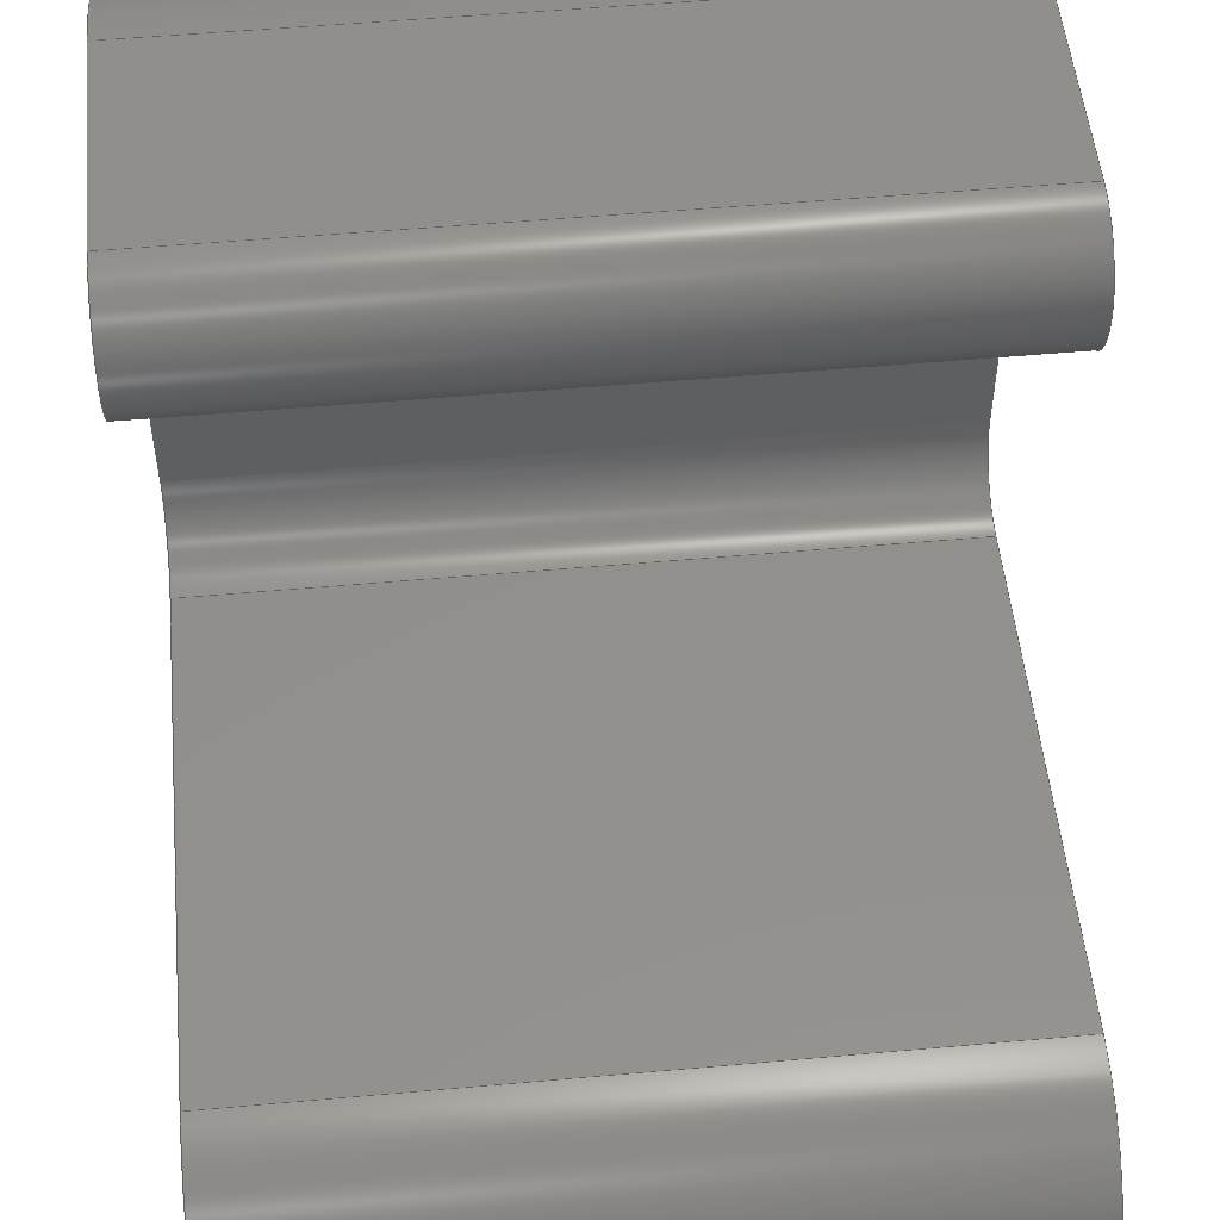
<metadata>
{"format":"step","ext":"stp","renderer":"f3d","projection":"perspective","resolution":1024,"background":"white","views":[{"elev":52.1,"azim":-5.5,"up":"+Y"}]}
</metadata>
<code>
ISO-10303-21;
DATA;
#1=MECHANICAL_DESIGN_GEOMETRIC_PRESENTATION_REPRESENTATION('',(#4),#459);
#2=SHAPE_REPRESENTATION_RELATIONSHIP('SRR','None',#466,#3);
#3=ADVANCED_BREP_SHAPE_REPRESENTATION('',(#5),#458);
#4=STYLED_ITEM('',(#475),#5);
#5=MANIFOLD_SOLID_BREP('Solid1',#254);
#6=PLANE('',#280);
#7=PLANE('',#286);
#8=PLANE('',#291);
#9=PLANE('',#294);
#10=PLANE('',#297);
#11=PLANE('',#300);
#12=PLANE('',#301);
#13=PLANE('',#302);
#14=FACE_OUTER_BOUND('',#28,.T.);
#15=FACE_OUTER_BOUND('',#29,.T.);
#16=FACE_OUTER_BOUND('',#30,.T.);
#17=FACE_OUTER_BOUND('',#31,.T.);
#18=FACE_OUTER_BOUND('',#32,.T.);
#19=FACE_OUTER_BOUND('',#33,.T.);
#20=FACE_OUTER_BOUND('',#34,.T.);
#21=FACE_OUTER_BOUND('',#35,.T.);
#22=FACE_OUTER_BOUND('',#36,.T.);
#23=FACE_OUTER_BOUND('',#37,.T.);
#24=FACE_OUTER_BOUND('',#38,.T.);
#25=FACE_OUTER_BOUND('',#39,.T.);
#26=FACE_OUTER_BOUND('',#40,.T.);
#27=FACE_OUTER_BOUND('',#41,.T.);
#28=EDGE_LOOP('',(#162,#163,#164,#165));
#29=EDGE_LOOP('',(#166,#167,#168,#169,#170,#171,#172,#173,#174,#175,#176,
#177));
#30=EDGE_LOOP('',(#178,#179,#180,#181));
#31=EDGE_LOOP('',(#182,#183,#184,#185));
#32=EDGE_LOOP('',(#186,#187,#188,#189));
#33=EDGE_LOOP('',(#190,#191,#192,#193));
#34=EDGE_LOOP('',(#194,#195,#196,#197));
#35=EDGE_LOOP('',(#198,#199,#200,#201));
#36=EDGE_LOOP('',(#202,#203,#204,#205));
#37=EDGE_LOOP('',(#206,#207,#208,#209));
#38=EDGE_LOOP('',(#210,#211,#212,#213));
#39=EDGE_LOOP('',(#214,#215,#216,#217));
#40=EDGE_LOOP('',(#218,#219,#220,#221,#222,#223,#224,#225,#226,#227,#228,
#229));
#41=EDGE_LOOP('',(#230,#231,#232,#233));
#42=LINE('',#387,#66);
#43=LINE('',#390,#67);
#44=LINE('',#393,#68);
#45=LINE('',#397,#69);
#46=LINE('',#401,#70);
#47=LINE('',#405,#71);
#48=LINE('',#409,#72);
#49=LINE('',#412,#73);
#50=LINE('',#415,#74);
#51=LINE('',#416,#75);
#52=LINE('',#420,#76);
#53=LINE('',#423,#77);
#54=LINE('',#426,#78);
#55=LINE('',#429,#79);
#56=LINE('',#430,#80);
#57=LINE('',#433,#81);
#58=LINE('',#436,#82);
#59=LINE('',#439,#83);
#60=LINE('',#440,#84);
#61=LINE('',#443,#85);
#62=LINE('',#447,#86);
#63=LINE('',#448,#87);
#64=LINE('',#452,#88);
#65=LINE('',#454,#89);
#66=VECTOR('',#309,10);
#67=VECTOR('',#312,10);
#68=VECTOR('',#315,10);
#69=VECTOR('',#318,10);
#70=VECTOR('',#321,10);
#71=VECTOR('',#324,10);
#72=VECTOR('',#327,10);
#73=VECTOR('',#330,10);
#74=VECTOR('',#333,10);
#75=VECTOR('',#334,10);
#76=VECTOR('',#339,10);
#77=VECTOR('',#342,10);
#78=VECTOR('',#345,10);
#79=VECTOR('',#348,10);
#80=VECTOR('',#349,10);
#81=VECTOR('',#352,10);
#82=VECTOR('',#355,10);
#83=VECTOR('',#358,10);
#84=VECTOR('',#359,10);
#85=VECTOR('',#362,10);
#86=VECTOR('',#367,10);
#87=VECTOR('',#368,10);
#88=VECTOR('',#375,10);
#89=VECTOR('',#378,10);
#90=CIRCLE('',#278,2);
#91=CIRCLE('',#279,2);
#92=CIRCLE('',#281,2);
#93=CIRCLE('',#282,1);
#94=CIRCLE('',#283,1);
#95=CIRCLE('',#284,1);
#96=CIRCLE('',#285,2);
#97=CIRCLE('',#288,2);
#98=CIRCLE('',#290,2);
#99=CIRCLE('',#293,1);
#100=CIRCLE('',#296,1);
#101=CIRCLE('',#299,1);
#102=VERTEX_POINT('',#383);
#103=VERTEX_POINT('',#384);
#104=VERTEX_POINT('',#386);
#105=VERTEX_POINT('',#388);
#106=VERTEX_POINT('',#392);
#107=VERTEX_POINT('',#394);
#108=VERTEX_POINT('',#396);
#109=VERTEX_POINT('',#398);
#110=VERTEX_POINT('',#400);
#111=VERTEX_POINT('',#402);
#112=VERTEX_POINT('',#404);
#113=VERTEX_POINT('',#406);
#114=VERTEX_POINT('',#408);
#115=VERTEX_POINT('',#410);
#116=VERTEX_POINT('',#414);
#117=VERTEX_POINT('',#418);
#118=VERTEX_POINT('',#422);
#119=VERTEX_POINT('',#424);
#120=VERTEX_POINT('',#428);
#121=VERTEX_POINT('',#432);
#122=VERTEX_POINT('',#434);
#123=VERTEX_POINT('',#438);
#124=VERTEX_POINT('',#442);
#125=VERTEX_POINT('',#446);
#126=EDGE_CURVE('',#102,#103,#90,.T.);
#127=EDGE_CURVE('',#103,#104,#42,.T.);
#128=EDGE_CURVE('',#104,#105,#91,.T.);
#129=EDGE_CURVE('',#105,#102,#43,.T.);
#130=EDGE_CURVE('',#104,#106,#44,.T.);
#131=EDGE_CURVE('',#107,#106,#92,.T.);
#132=EDGE_CURVE('',#108,#107,#45,.T.);
#133=EDGE_CURVE('',#109,#108,#93,.T.);
#134=EDGE_CURVE('',#109,#110,#46,.T.);
#135=EDGE_CURVE('',#111,#110,#94,.T.);
#136=EDGE_CURVE('',#112,#111,#47,.T.);
#137=EDGE_CURVE('',#113,#112,#95,.T.);
#138=EDGE_CURVE('',#114,#113,#48,.T.);
#139=EDGE_CURVE('',#115,#114,#96,.T.);
#140=EDGE_CURVE('',#115,#105,#49,.T.);
#141=EDGE_CURVE('',#103,#116,#50,.T.);
#142=EDGE_CURVE('',#106,#116,#51,.T.);
#143=EDGE_CURVE('',#116,#117,#97,.T.);
#144=EDGE_CURVE('',#117,#107,#52,.T.);
#145=EDGE_CURVE('',#114,#118,#53,.T.);
#146=EDGE_CURVE('',#118,#119,#98,.T.);
#147=EDGE_CURVE('',#119,#115,#54,.T.);
#148=EDGE_CURVE('',#120,#113,#55,.T.);
#149=EDGE_CURVE('',#120,#118,#56,.T.);
#150=EDGE_CURVE('',#108,#121,#57,.T.);
#151=EDGE_CURVE('',#121,#122,#99,.T.);
#152=EDGE_CURVE('',#122,#109,#58,.T.);
#153=EDGE_CURVE('',#123,#122,#59,.T.);
#154=EDGE_CURVE('',#110,#123,#60,.T.);
#155=EDGE_CURVE('',#112,#124,#61,.T.);
#156=EDGE_CURVE('',#124,#120,#100,.T.);
#157=EDGE_CURVE('',#125,#111,#62,.T.);
#158=EDGE_CURVE('',#124,#125,#63,.T.);
#159=EDGE_CURVE('',#123,#125,#101,.T.);
#160=EDGE_CURVE('',#117,#121,#64,.T.);
#161=EDGE_CURVE('',#102,#119,#65,.T.);
#162=ORIENTED_EDGE('',*,*,#126,.T.);
#163=ORIENTED_EDGE('',*,*,#127,.T.);
#164=ORIENTED_EDGE('',*,*,#128,.T.);
#165=ORIENTED_EDGE('',*,*,#129,.T.);
#166=ORIENTED_EDGE('',*,*,#128,.F.);
#167=ORIENTED_EDGE('',*,*,#130,.T.);
#168=ORIENTED_EDGE('',*,*,#131,.F.);
#169=ORIENTED_EDGE('',*,*,#132,.F.);
#170=ORIENTED_EDGE('',*,*,#133,.F.);
#171=ORIENTED_EDGE('',*,*,#134,.T.);
#172=ORIENTED_EDGE('',*,*,#135,.F.);
#173=ORIENTED_EDGE('',*,*,#136,.F.);
#174=ORIENTED_EDGE('',*,*,#137,.F.);
#175=ORIENTED_EDGE('',*,*,#138,.F.);
#176=ORIENTED_EDGE('',*,*,#139,.F.);
#177=ORIENTED_EDGE('',*,*,#140,.T.);
#178=ORIENTED_EDGE('',*,*,#127,.F.);
#179=ORIENTED_EDGE('',*,*,#141,.T.);
#180=ORIENTED_EDGE('',*,*,#142,.F.);
#181=ORIENTED_EDGE('',*,*,#130,.F.);
#182=ORIENTED_EDGE('',*,*,#143,.T.);
#183=ORIENTED_EDGE('',*,*,#144,.T.);
#184=ORIENTED_EDGE('',*,*,#131,.T.);
#185=ORIENTED_EDGE('',*,*,#142,.T.);
#186=ORIENTED_EDGE('',*,*,#139,.T.);
#187=ORIENTED_EDGE('',*,*,#145,.T.);
#188=ORIENTED_EDGE('',*,*,#146,.T.);
#189=ORIENTED_EDGE('',*,*,#147,.T.);
#190=ORIENTED_EDGE('',*,*,#145,.F.);
#191=ORIENTED_EDGE('',*,*,#138,.T.);
#192=ORIENTED_EDGE('',*,*,#148,.F.);
#193=ORIENTED_EDGE('',*,*,#149,.T.);
#194=ORIENTED_EDGE('',*,*,#133,.T.);
#195=ORIENTED_EDGE('',*,*,#150,.T.);
#196=ORIENTED_EDGE('',*,*,#151,.T.);
#197=ORIENTED_EDGE('',*,*,#152,.T.);
#198=ORIENTED_EDGE('',*,*,#152,.F.);
#199=ORIENTED_EDGE('',*,*,#153,.F.);
#200=ORIENTED_EDGE('',*,*,#154,.F.);
#201=ORIENTED_EDGE('',*,*,#134,.F.);
#202=ORIENTED_EDGE('',*,*,#137,.T.);
#203=ORIENTED_EDGE('',*,*,#155,.T.);
#204=ORIENTED_EDGE('',*,*,#156,.T.);
#205=ORIENTED_EDGE('',*,*,#148,.T.);
#206=ORIENTED_EDGE('',*,*,#155,.F.);
#207=ORIENTED_EDGE('',*,*,#136,.T.);
#208=ORIENTED_EDGE('',*,*,#157,.F.);
#209=ORIENTED_EDGE('',*,*,#158,.F.);
#210=ORIENTED_EDGE('',*,*,#159,.T.);
#211=ORIENTED_EDGE('',*,*,#157,.T.);
#212=ORIENTED_EDGE('',*,*,#135,.T.);
#213=ORIENTED_EDGE('',*,*,#154,.T.);
#214=ORIENTED_EDGE('',*,*,#144,.F.);
#215=ORIENTED_EDGE('',*,*,#160,.T.);
#216=ORIENTED_EDGE('',*,*,#150,.F.);
#217=ORIENTED_EDGE('',*,*,#132,.T.);
#218=ORIENTED_EDGE('',*,*,#126,.F.);
#219=ORIENTED_EDGE('',*,*,#161,.T.);
#220=ORIENTED_EDGE('',*,*,#146,.F.);
#221=ORIENTED_EDGE('',*,*,#149,.F.);
#222=ORIENTED_EDGE('',*,*,#156,.F.);
#223=ORIENTED_EDGE('',*,*,#158,.T.);
#224=ORIENTED_EDGE('',*,*,#159,.F.);
#225=ORIENTED_EDGE('',*,*,#153,.T.);
#226=ORIENTED_EDGE('',*,*,#151,.F.);
#227=ORIENTED_EDGE('',*,*,#160,.F.);
#228=ORIENTED_EDGE('',*,*,#143,.F.);
#229=ORIENTED_EDGE('',*,*,#141,.F.);
#230=ORIENTED_EDGE('',*,*,#129,.F.);
#231=ORIENTED_EDGE('',*,*,#140,.F.);
#232=ORIENTED_EDGE('',*,*,#147,.F.);
#233=ORIENTED_EDGE('',*,*,#161,.F.);
#234=CYLINDRICAL_SURFACE('',#277,2);
#235=CYLINDRICAL_SURFACE('',#287,2);
#236=CYLINDRICAL_SURFACE('',#289,2);
#237=CYLINDRICAL_SURFACE('',#292,1);
#238=CYLINDRICAL_SURFACE('',#295,1);
#239=CYLINDRICAL_SURFACE('',#298,1);
#240=ADVANCED_FACE('',(#14),#234,.T.);
#241=ADVANCED_FACE('',(#15),#6,.T.);
#242=ADVANCED_FACE('',(#16),#7,.T.);
#243=ADVANCED_FACE('',(#17),#235,.T.);
#244=ADVANCED_FACE('',(#18),#236,.T.);
#245=ADVANCED_FACE('',(#19),#8,.T.);
#246=ADVANCED_FACE('',(#20),#237,.T.);
#247=ADVANCED_FACE('',(#21),#9,.F.);
#248=ADVANCED_FACE('',(#22),#238,.F.);
#249=ADVANCED_FACE('',(#23),#10,.T.);
#250=ADVANCED_FACE('',(#24),#239,.F.);
#251=ADVANCED_FACE('',(#25),#11,.T.);
#252=ADVANCED_FACE('',(#26),#12,.T.);
#253=ADVANCED_FACE('',(#27),#13,.F.);
#254=CLOSED_SHELL('',(#240,#241,#242,#243,#244,#245,#246,#247,#248,#249,
#250,#251,#252,#253));
#255=DERIVED_UNIT_ELEMENT(#258,1);
#256=DERIVED_UNIT_ELEMENT(#461,-3);
#257=DIMENSIONAL_EXPONENTS(0,1,0,0,0,0,0);
#258=(
CONVERSION_BASED_UNIT('gram',#260)
MASS_UNIT()
NAMED_UNIT(#257)
);
#259=(
MASS_UNIT()
NAMED_UNIT(*)
SI_UNIT(.KILO.,.GRAM.)
);
#260=MASS_MEASURE_WITH_UNIT(MASS_MEASURE(0.001),#259);
#261=DERIVED_UNIT((#255,#256));
#262=MEASURE_REPRESENTATION_ITEM('density measure',
POSITIVE_RATIO_MEASURE(1),#261);
#263=PROPERTY_DEFINITION_REPRESENTATION(#268,#265);
#264=PROPERTY_DEFINITION_REPRESENTATION(#269,#266);
#265=REPRESENTATION('material name',(#267),#458);
#266=REPRESENTATION('density',(#262),#458);
#267=DESCRIPTIVE_REPRESENTATION_ITEM('Generic','Generic');
#268=PROPERTY_DEFINITION('material property','material name',#468);
#269=PROPERTY_DEFINITION('material property','density of part',#468);
#270=DATE_TIME_ROLE('creation_date');
#271=APPLIED_DATE_AND_TIME_ASSIGNMENT(#272,#270,(#468));
#272=DATE_AND_TIME(#273,#274);
#273=CALENDAR_DATE(2025,8,5);
#274=LOCAL_TIME(0,0,0,#275);
#275=COORDINATED_UNIVERSAL_TIME_OFFSET(0,0,.BEHIND.);
#276=AXIS2_PLACEMENT_3D('',#381,#303,#304);
#277=AXIS2_PLACEMENT_3D('',#382,#305,#306);
#278=AXIS2_PLACEMENT_3D('',#385,#307,#308);
#279=AXIS2_PLACEMENT_3D('',#389,#310,#311);
#280=AXIS2_PLACEMENT_3D('',#391,#313,#314);
#281=AXIS2_PLACEMENT_3D('',#395,#316,#317);
#282=AXIS2_PLACEMENT_3D('',#399,#319,#320);
#283=AXIS2_PLACEMENT_3D('',#403,#322,#323);
#284=AXIS2_PLACEMENT_3D('',#407,#325,#326);
#285=AXIS2_PLACEMENT_3D('',#411,#328,#329);
#286=AXIS2_PLACEMENT_3D('',#413,#331,#332);
#287=AXIS2_PLACEMENT_3D('',#417,#335,#336);
#288=AXIS2_PLACEMENT_3D('',#419,#337,#338);
#289=AXIS2_PLACEMENT_3D('',#421,#340,#341);
#290=AXIS2_PLACEMENT_3D('',#425,#343,#344);
#291=AXIS2_PLACEMENT_3D('',#427,#346,#347);
#292=AXIS2_PLACEMENT_3D('',#431,#350,#351);
#293=AXIS2_PLACEMENT_3D('',#435,#353,#354);
#294=AXIS2_PLACEMENT_3D('',#437,#356,#357);
#295=AXIS2_PLACEMENT_3D('',#441,#360,#361);
#296=AXIS2_PLACEMENT_3D('',#444,#363,#364);
#297=AXIS2_PLACEMENT_3D('',#445,#365,#366);
#298=AXIS2_PLACEMENT_3D('',#449,#369,#370);
#299=AXIS2_PLACEMENT_3D('',#450,#371,#372);
#300=AXIS2_PLACEMENT_3D('',#451,#373,#374);
#301=AXIS2_PLACEMENT_3D('',#453,#376,#377);
#302=AXIS2_PLACEMENT_3D('',#455,#379,#380);
#303=DIRECTION('axis',(0,0,1));
#304=DIRECTION('refdir',(1,0,0));
#305=DIRECTION('center_axis',(-1,0,0));
#306=DIRECTION('ref_axis',(0,-0.7071,-0.7071));
#307=DIRECTION('center_axis',(1,0,9.252e-17));
#308=DIRECTION('ref_axis',(0,-0.7071,-0.7071));
#309=DIRECTION('',(1,0,0));
#310=DIRECTION('center_axis',(-1,0,0));
#311=DIRECTION('ref_axis',(0,-0.7071,-0.7071));
#312=DIRECTION('',(-1,0,0));
#313=DIRECTION('center_axis',(1,0,0));
#314=DIRECTION('ref_axis',(0,0,-1));
#315=DIRECTION('',(0,1,0));
#316=DIRECTION('center_axis',(-1,0,0));
#317=DIRECTION('ref_axis',(0,0.7071,-0.7071));
#318=DIRECTION('',(0,0,-1));
#319=DIRECTION('center_axis',(-1,0,0));
#320=DIRECTION('ref_axis',(0,0.7071,0.7071));
#321=DIRECTION('',(0,0,-1));
#322=DIRECTION('center_axis',(1,0,0));
#323=DIRECTION('ref_axis',(0,0.7071,-0.7071));
#324=DIRECTION('',(0,1,0));
#325=DIRECTION('center_axis',(1,0,0));
#326=DIRECTION('ref_axis',(0,-0.7071,-0.7071));
#327=DIRECTION('',(0,0,-1));
#328=DIRECTION('center_axis',(-1,0,0));
#329=DIRECTION('ref_axis',(0,0.7071,0.7071));
#330=DIRECTION('',(0,0,-1));
#331=DIRECTION('center_axis',(0,0,-1));
#332=DIRECTION('ref_axis',(-1,0,0));
#333=DIRECTION('',(0,1,0));
#334=DIRECTION('',(-1,0,0));
#335=DIRECTION('center_axis',(-1,0,0));
#336=DIRECTION('ref_axis',(0,0.7071,-0.7071));
#337=DIRECTION('center_axis',(1,0,9.252e-17));
#338=DIRECTION('ref_axis',(0,0.7071,-0.7071));
#339=DIRECTION('',(1,0,0));
#340=DIRECTION('center_axis',(1,0,0));
#341=DIRECTION('ref_axis',(0,0.7071,0.7071));
#342=DIRECTION('',(-1,0,0));
#343=DIRECTION('center_axis',(1,0,9.252e-17));
#344=DIRECTION('ref_axis',(0,0.7071,0.7071));
#345=DIRECTION('',(1,0,0));
#346=DIRECTION('center_axis',(0,1,0));
#347=DIRECTION('ref_axis',(0,0,1));
#348=DIRECTION('',(1,0,0));
#349=DIRECTION('',(-9.252e-17,0,1));
#350=DIRECTION('center_axis',(1,0,-1.11e-16));
#351=DIRECTION('ref_axis',(0,-0.7071,0.7071));
#352=DIRECTION('',(-1,0,1.11e-16));
#353=DIRECTION('center_axis',(1,0,9.252e-17));
#354=DIRECTION('ref_axis',(0,0.7071,0.7071));
#355=DIRECTION('',(1,0,-1.11e-16));
#356=DIRECTION('center_axis',(0,1,0));
#357=DIRECTION('ref_axis',(0,0,1));
#358=DIRECTION('',(-9.252e-17,0,1));
#359=DIRECTION('',(-1,0,0));
#360=DIRECTION('center_axis',(-1,0,0));
#361=DIRECTION('ref_axis',(0,-0.7071,-0.7071));
#362=DIRECTION('',(-1,0,0));
#363=DIRECTION('center_axis',(-1,0,-9.252e-17));
#364=DIRECTION('ref_axis',(0,-0.7071,-0.7071));
#365=DIRECTION('center_axis',(0,0,1));
#366=DIRECTION('ref_axis',(1,0,0));
#367=DIRECTION('',(1,0,0));
#368=DIRECTION('',(0,1,0));
#369=DIRECTION('center_axis',(1,0,0));
#370=DIRECTION('ref_axis',(0,0.7071,-0.7071));
#371=DIRECTION('center_axis',(-1,0,-9.252e-17));
#372=DIRECTION('ref_axis',(0,0.7071,-0.7071));
#373=DIRECTION('center_axis',(0,1,0));
#374=DIRECTION('ref_axis',(0,0,1));
#375=DIRECTION('',(-9.252e-17,0,1));
#376=DIRECTION('center_axis',(-1,0,-9.252e-17));
#377=DIRECTION('ref_axis',(-9.252e-17,0,1));
#378=DIRECTION('',(-9.252e-17,0,1));
#379=DIRECTION('center_axis',(0,1,0));
#380=DIRECTION('ref_axis',(0,0,1));
#381=CARTESIAN_POINT('',(0,0,0));
#382=CARTESIAN_POINT('Origin',(7.5,2,-10));
#383=CARTESIAN_POINT('',(9.252e-16,0,-10));
#384=CARTESIAN_POINT('',(1.11e-15,2,-12));
#385=CARTESIAN_POINT('Origin',(1.11e-15,2,-10));
#386=CARTESIAN_POINT('',(10,2,-12));
#387=CARTESIAN_POINT('',(7.5,2,-12));
#388=CARTESIAN_POINT('',(10,0,-10));
#389=CARTESIAN_POINT('Origin',(10,2,-10));
#390=CARTESIAN_POINT('',(7.5,0,-10));
#391=CARTESIAN_POINT('Origin',(10,0,0));
#392=CARTESIAN_POINT('',(10,8,-12));
#393=CARTESIAN_POINT('',(10,0,-12));
#394=CARTESIAN_POINT('',(10,10,-10));
#395=CARTESIAN_POINT('Origin',(10,8,-10));
#396=CARTESIAN_POINT('',(10,10,-7));
#397=CARTESIAN_POINT('',(10,10,0));
#398=CARTESIAN_POINT('',(10,8,-7));
#399=CARTESIAN_POINT('Origin',(10,9,-7));
#400=CARTESIAN_POINT('',(10,8,-9));
#401=CARTESIAN_POINT('',(10,8,0));
#402=CARTESIAN_POINT('',(10,7,-10));
#403=CARTESIAN_POINT('Origin',(10,7,-9));
#404=CARTESIAN_POINT('',(10,3,-10));
#405=CARTESIAN_POINT('',(10,2,-10));
#406=CARTESIAN_POINT('',(10,2,-9));
#407=CARTESIAN_POINT('Origin',(10,3,-9));
#408=CARTESIAN_POINT('',(10,2,-2));
#409=CARTESIAN_POINT('',(10,2,0));
#410=CARTESIAN_POINT('',(10,0,0));
#411=CARTESIAN_POINT('Origin',(10,0,-2));
#412=CARTESIAN_POINT('',(10,0,0));
#413=CARTESIAN_POINT('Origin',(10,0,-12));
#414=CARTESIAN_POINT('',(1.11e-15,8,-12));
#415=CARTESIAN_POINT('',(1.11e-15,0,-12));
#416=CARTESIAN_POINT('',(7.5,8,-12));
#417=CARTESIAN_POINT('Origin',(7.5,8,-10));
#418=CARTESIAN_POINT('',(9.252e-16,10,-10));
#419=CARTESIAN_POINT('Origin',(1.11e-15,8,-10));
#420=CARTESIAN_POINT('',(7.5,10,-10));
#421=CARTESIAN_POINT('Origin',(2.5,0,-2));
#422=CARTESIAN_POINT('',(1.85e-16,2,-2));
#423=CARTESIAN_POINT('',(2.5,2,-2));
#424=CARTESIAN_POINT('',(0,0,0));
#425=CARTESIAN_POINT('Origin',(1.11e-15,0,-2));
#426=CARTESIAN_POINT('',(0,0,0));
#427=CARTESIAN_POINT('Origin',(5,2,-6));
#428=CARTESIAN_POINT('',(8.327e-16,2,-9));
#429=CARTESIAN_POINT('',(2.5,2,-9));
#430=CARTESIAN_POINT('',(1.11e-15,2,-12));
#431=CARTESIAN_POINT('Origin',(2.5,9,-7));
#432=CARTESIAN_POINT('',(6.476e-16,10,-7));
#433=CARTESIAN_POINT('',(2.5,10,-7));
#434=CARTESIAN_POINT('',(6.476e-16,8,-7));
#435=CARTESIAN_POINT('Origin',(1.665e-15,9,-7));
#436=CARTESIAN_POINT('',(2.5,8,-7));
#437=CARTESIAN_POINT('Origin',(5,8,-9));
#438=CARTESIAN_POINT('',(8.327e-16,8,-9));
#439=CARTESIAN_POINT('',(1.11e-15,8,-12));
#440=CARTESIAN_POINT('',(2.5,8,-9));
#441=CARTESIAN_POINT('Origin',(2.5,3,-9));
#442=CARTESIAN_POINT('',(1.478e-15,3,-10));
#443=CARTESIAN_POINT('',(2.5,3,-10));
#444=CARTESIAN_POINT('Origin',(1.11e-15,3,-9));
#445=CARTESIAN_POINT('Origin',(1.478e-15,2,-10));
#446=CARTESIAN_POINT('',(1.478e-15,7,-10));
#447=CARTESIAN_POINT('',(2.5,7,-10));
#448=CARTESIAN_POINT('',(1.478e-15,2,-10));
#449=CARTESIAN_POINT('Origin',(2.5,7,-9));
#450=CARTESIAN_POINT('Origin',(1.11e-15,7,-9));
#451=CARTESIAN_POINT('Origin',(5,10,-9));
#452=CARTESIAN_POINT('',(1.11e-15,10,-12));
#453=CARTESIAN_POINT('Origin',(1.11e-15,0,-12));
#454=CARTESIAN_POINT('',(1.11e-15,0,-12));
#455=CARTESIAN_POINT('Origin',(5,0,-6));
#456=UNCERTAINTY_MEASURE_WITH_UNIT(LENGTH_MEASURE(0.01),#460,
'DISTANCE_ACCURACY_VALUE',
'Maximum model space distance between geometric entities at asserted c
onnectivities');
#457=UNCERTAINTY_MEASURE_WITH_UNIT(LENGTH_MEASURE(0.01),#460,
'DISTANCE_ACCURACY_VALUE',
'Maximum model space distance between geometric entities at asserted c
onnectivities');
#458=(
GEOMETRIC_REPRESENTATION_CONTEXT(3)
GLOBAL_UNCERTAINTY_ASSIGNED_CONTEXT((#456))
GLOBAL_UNIT_ASSIGNED_CONTEXT((#460,#462,#463))
REPRESENTATION_CONTEXT('','3D')
);
#459=(
GEOMETRIC_REPRESENTATION_CONTEXT(3)
GLOBAL_UNCERTAINTY_ASSIGNED_CONTEXT((#457))
GLOBAL_UNIT_ASSIGNED_CONTEXT((#460,#462,#463))
REPRESENTATION_CONTEXT('','3D')
);
#460=(
LENGTH_UNIT()
NAMED_UNIT(*)
SI_UNIT(.MILLI.,.METRE.)
);
#461=(
LENGTH_UNIT()
NAMED_UNIT(*)
SI_UNIT(.CENTI.,.METRE.)
);
#462=(
NAMED_UNIT(*)
PLANE_ANGLE_UNIT()
SI_UNIT($,.RADIAN.)
);
#463=(
NAMED_UNIT(*)
SI_UNIT($,.STERADIAN.)
SOLID_ANGLE_UNIT()
);
#464=SHAPE_DEFINITION_REPRESENTATION(#465,#466);
#465=PRODUCT_DEFINITION_SHAPE('',$,#468);
#466=SHAPE_REPRESENTATION('',(#276),#458);
#467=PRODUCT_DEFINITION_CONTEXT('part definition',#472,'design');
#468=PRODUCT_DEFINITION('Car Window Mount','Car Window Mount',#469,#467);
#469=PRODUCT_DEFINITION_FORMATION('',$,#474);
#470=PRODUCT_RELATED_PRODUCT_CATEGORY('Car Window Mount',
'Car Window Mount',(#474));
#471=APPLICATION_PROTOCOL_DEFINITION('international standard',
'automotive_design',2009,#472);
#472=APPLICATION_CONTEXT(
'Core Data for Automotive Mechanical Design Process');
#473=PRODUCT_CONTEXT('part definition',#472,'mechanical');
#474=PRODUCT('Car Window Mount','Car Window Mount',$,(#473));
#475=PRESENTATION_STYLE_ASSIGNMENT((#476));
#476=SURFACE_STYLE_USAGE(.BOTH.,#479);
#477=SURFACE_STYLE_RENDERING_WITH_PROPERTIES($,#483,(#478));
#478=SURFACE_STYLE_TRANSPARENT(0);
#479=SURFACE_SIDE_STYLE('',(#480,#477));
#480=SURFACE_STYLE_FILL_AREA(#481);
#481=FILL_AREA_STYLE('',(#482));
#482=FILL_AREA_STYLE_COLOUR('',#483);
#483=COLOUR_RGB('',0.749,0.749,0.749);
ENDSEC;
END-ISO-10303-21;

</code>
